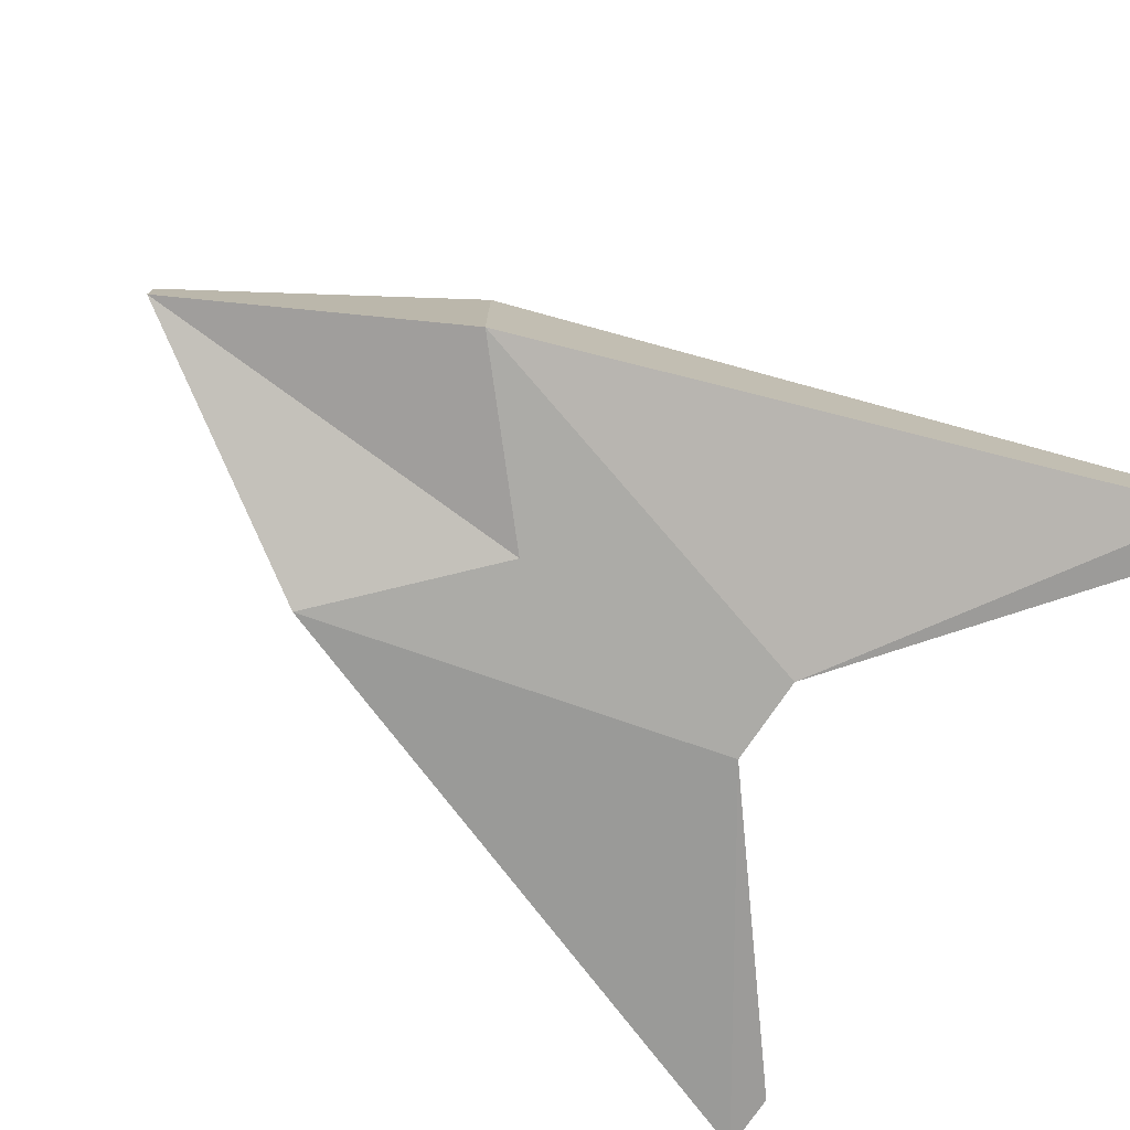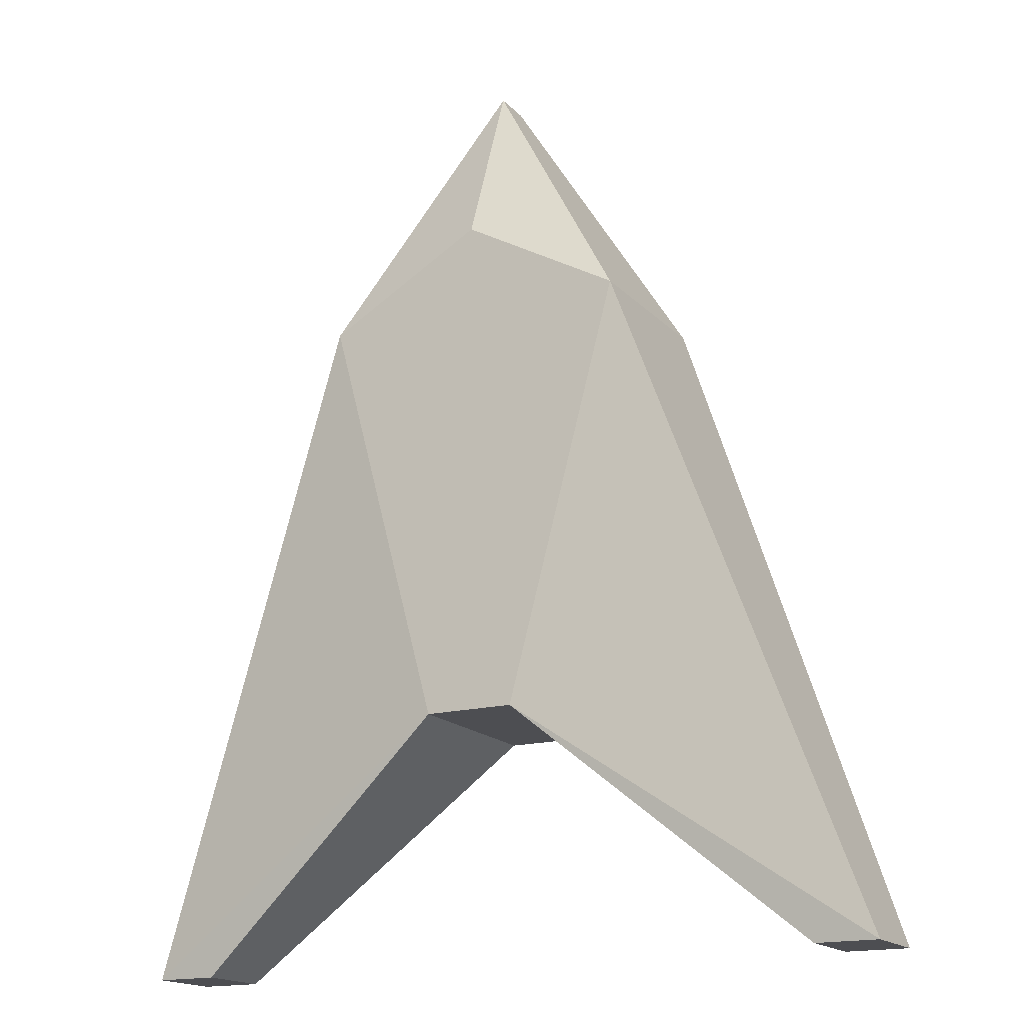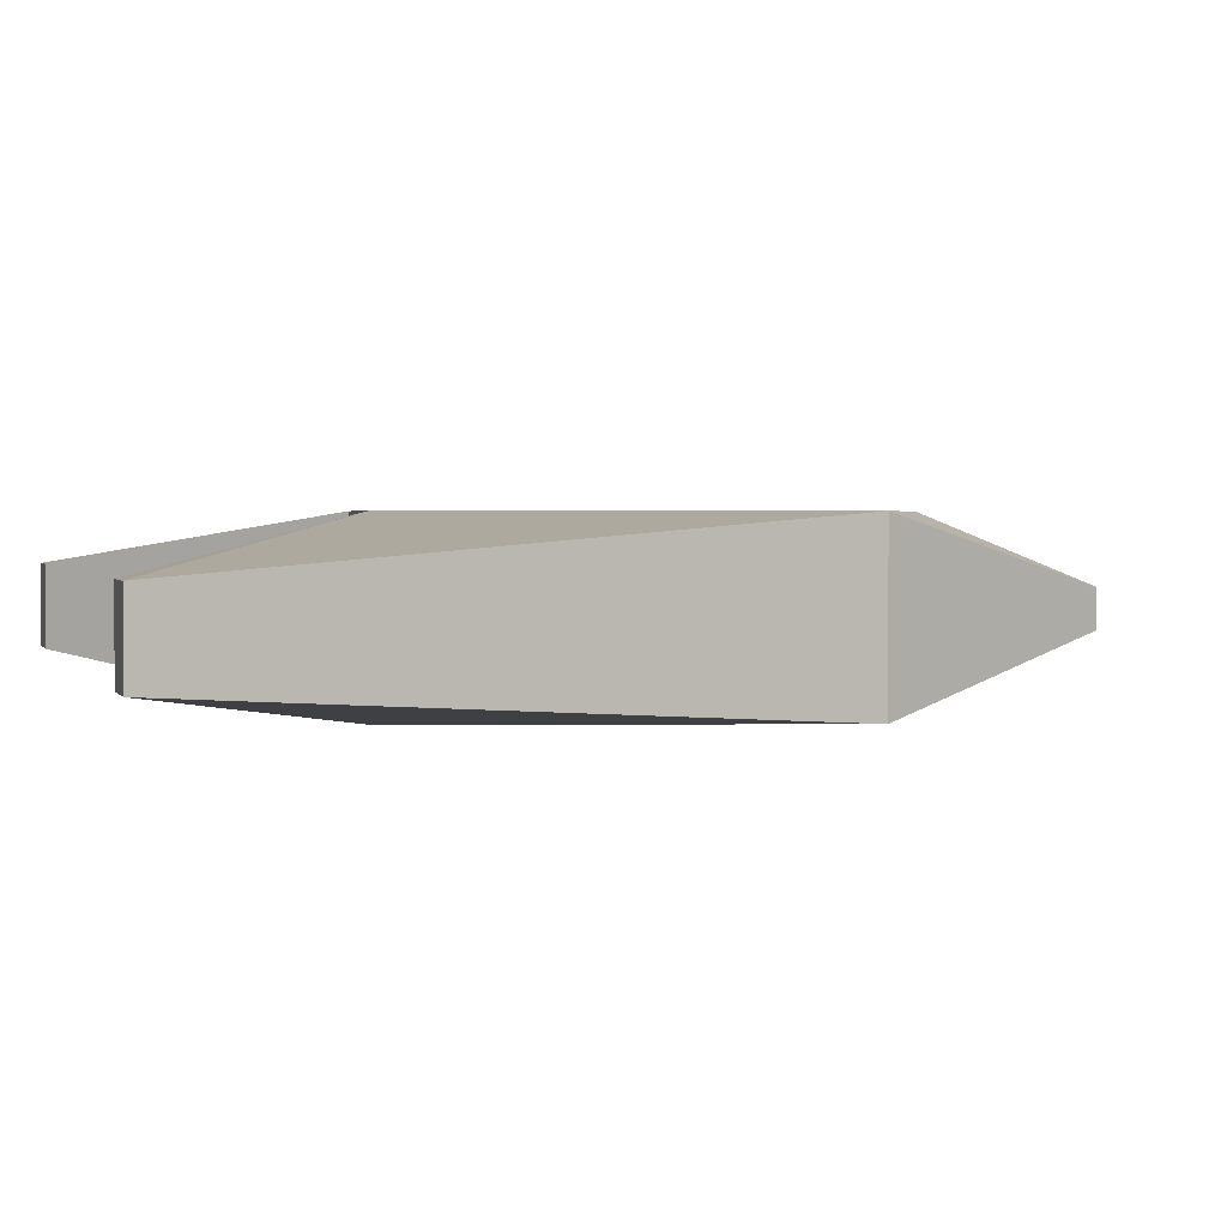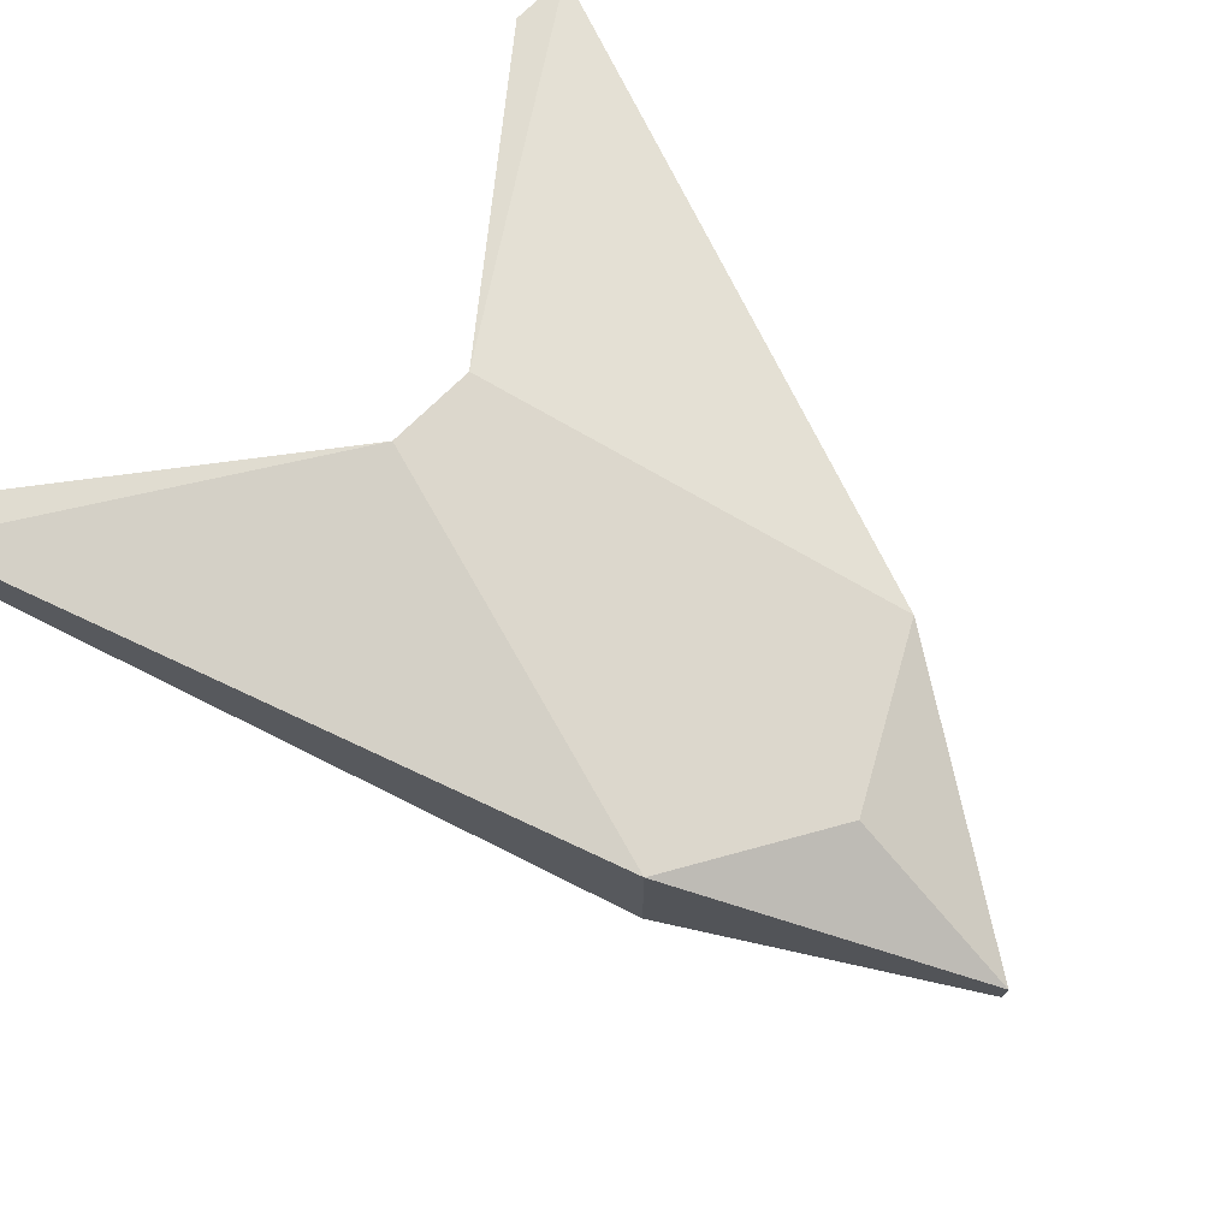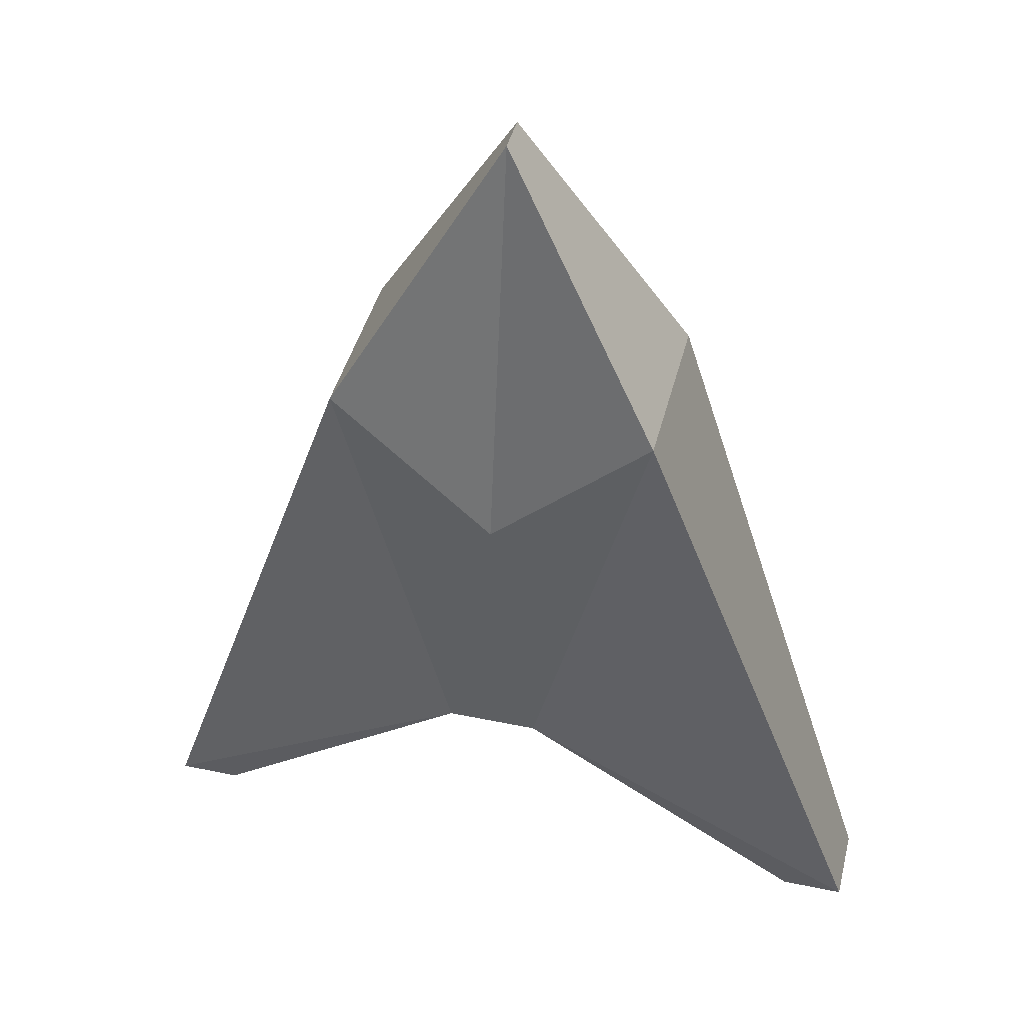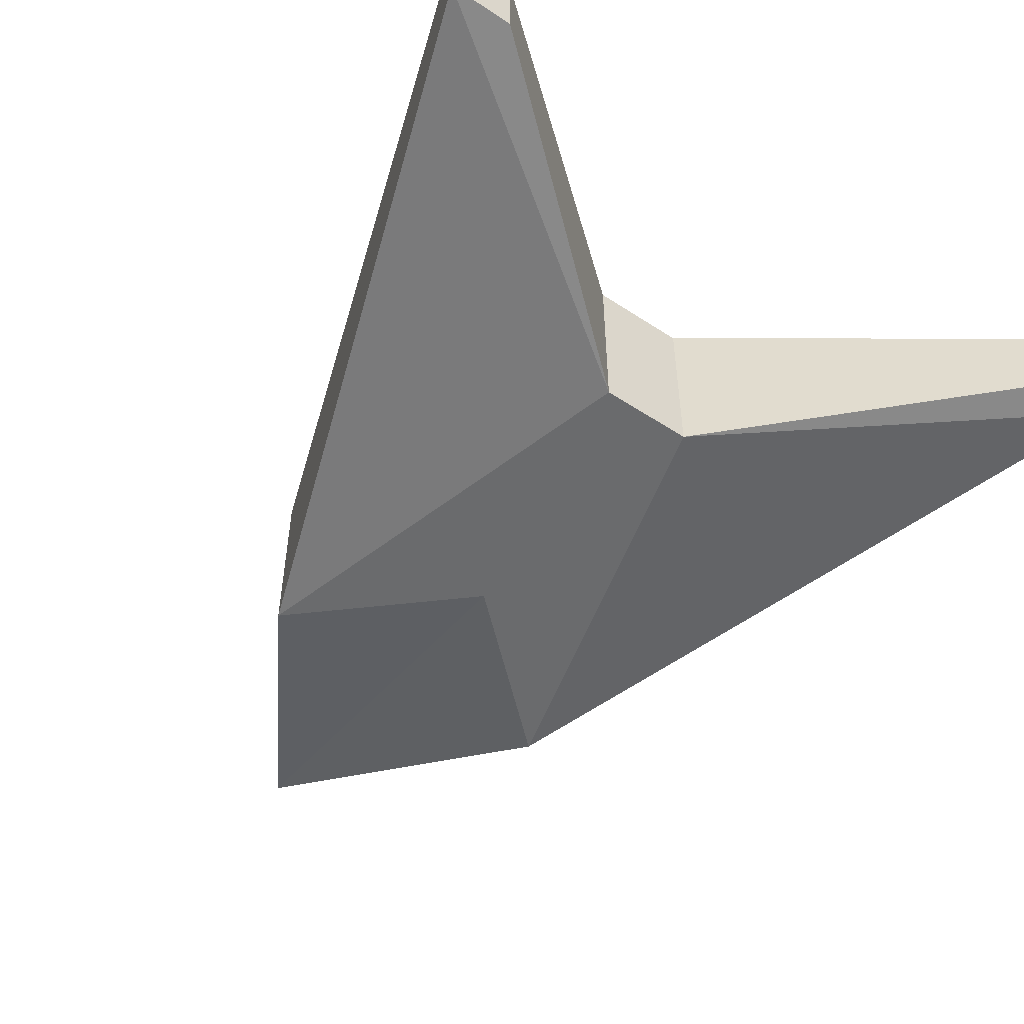
<metadata>
{"format":"obj","ext":"obj","renderer":"f3d","projection":"perspective","resolution":1024,"background":"white","views":[{"elev":-76.2,"azim":-124.2,"up":"+Z"},{"elev":-17.1,"azim":28.2,"up":"+Y"},{"elev":2.0,"azim":74.0,"up":"+Z"},{"elev":73.0,"azim":135.4,"up":"+Z"},{"elev":42.8,"azim":-166.1,"up":"+Y"},{"elev":-53.2,"azim":-35.2,"up":"+Z"}]}
</metadata>
<code>
o Cube
v 1.776 0 1
v 1.776 0 -1
v 0.5067 -4.692 1
v 0.5067 -4.692 -1
v 0 -1.608 -1
v 0 -4.692 1
v 0 -4.692 -1
v 0 1 1
v 3.68 -7.35 0.4482
v 3.68 -7.35 -0.4482
v 4.376 -7.35 0.4482
v 4.376 -7.35 -0.4482
v 1.776 0 1
v 1.776 0 -1
v 0 3.013 0.2219
v 0 3.013 -0.2219
v -1.776 0 1
v -1.776 0 -1
v -0.5067 -4.692 1
v -0.5067 -4.692 -1
v -3.68 -7.35 0.4482
v -3.68 -7.35 -0.4482
v -4.376 -7.35 0.4482
v -4.376 -7.35 -0.4482
v -1.776 0 1
v -1.776 0 -1
f 5 4 7
f 1 14 13
f 3 7 4
f 1 6 3
f 4 12 10
f 10 11 9
f 3 11 1
f 4 9 3
f 1 12 2
f 16 13 14
f 8 16 5
f 2 16 14
f 8 13 15
f 5 20 18
f 17 26 18
f 7 19 20
f 17 6 8
f 20 24 18
f 23 22 21
f 23 19 17
f 21 20 19
f 24 17 18
f 26 15 16
f 18 16 5
f 8 25 17
f 5 2 4
f 1 2 14
f 3 6 7
f 1 8 6
f 4 2 12
f 10 12 11
f 3 9 11
f 4 10 9
f 1 11 12
f 16 15 13
f 8 15 16
f 2 5 16
f 8 1 13
f 5 7 20
f 17 25 26
f 7 6 19
f 17 19 6
f 20 22 24
f 23 24 22
f 23 21 19
f 21 22 20
f 24 23 17
f 26 25 15
f 18 26 16
f 8 15 25

</code>
